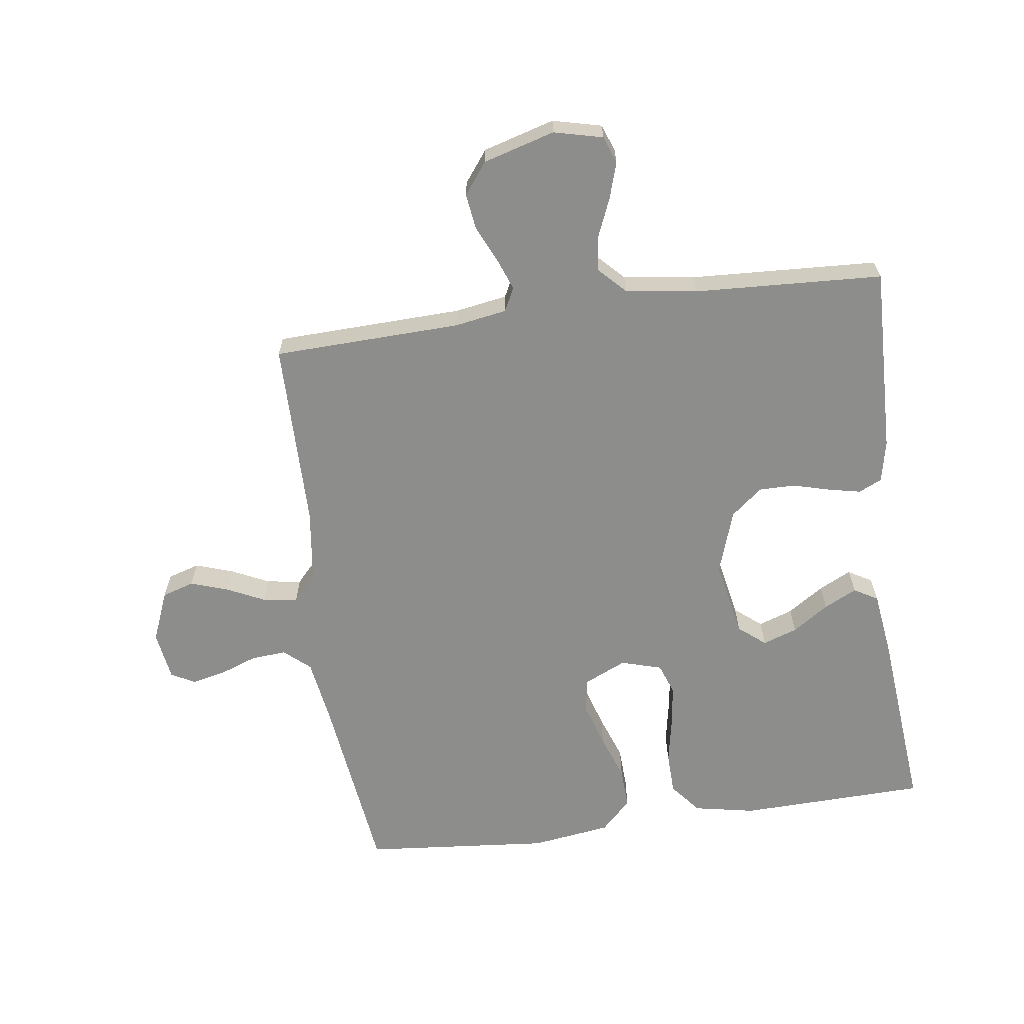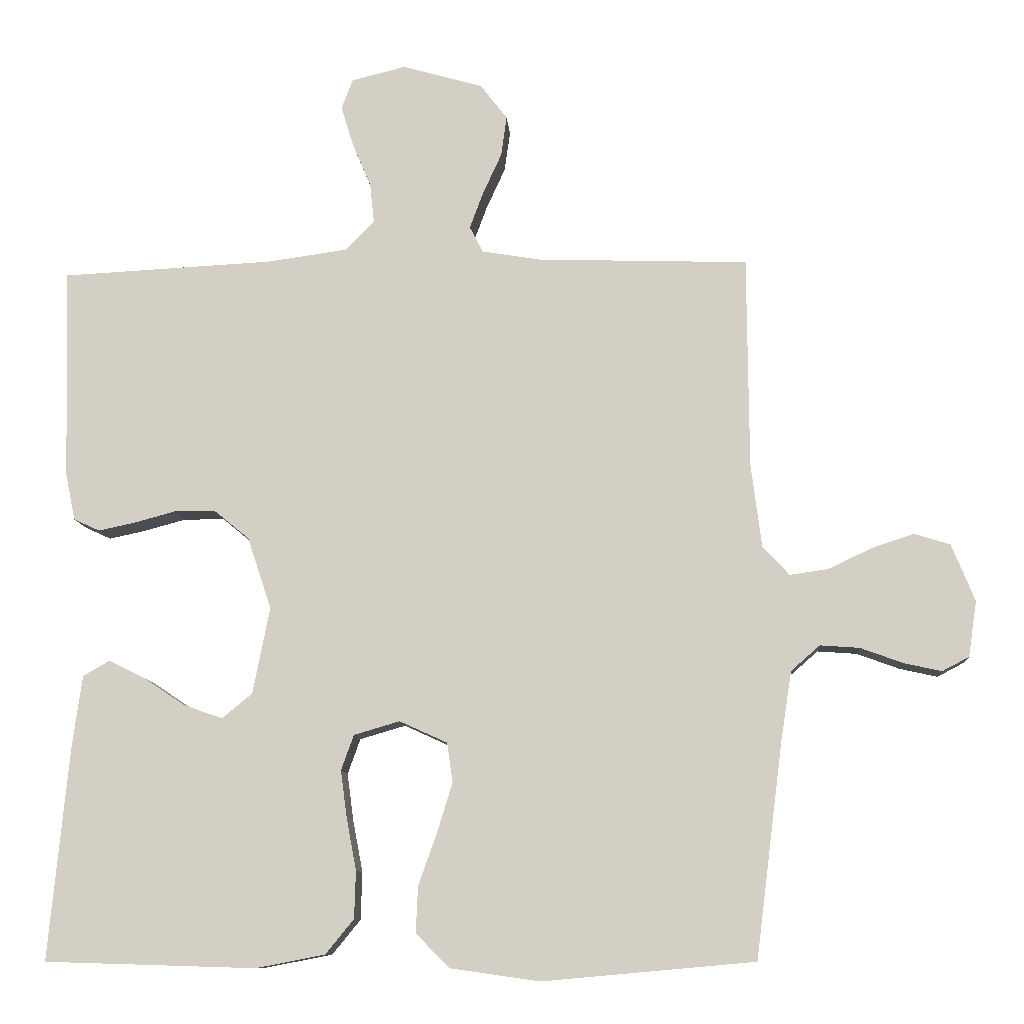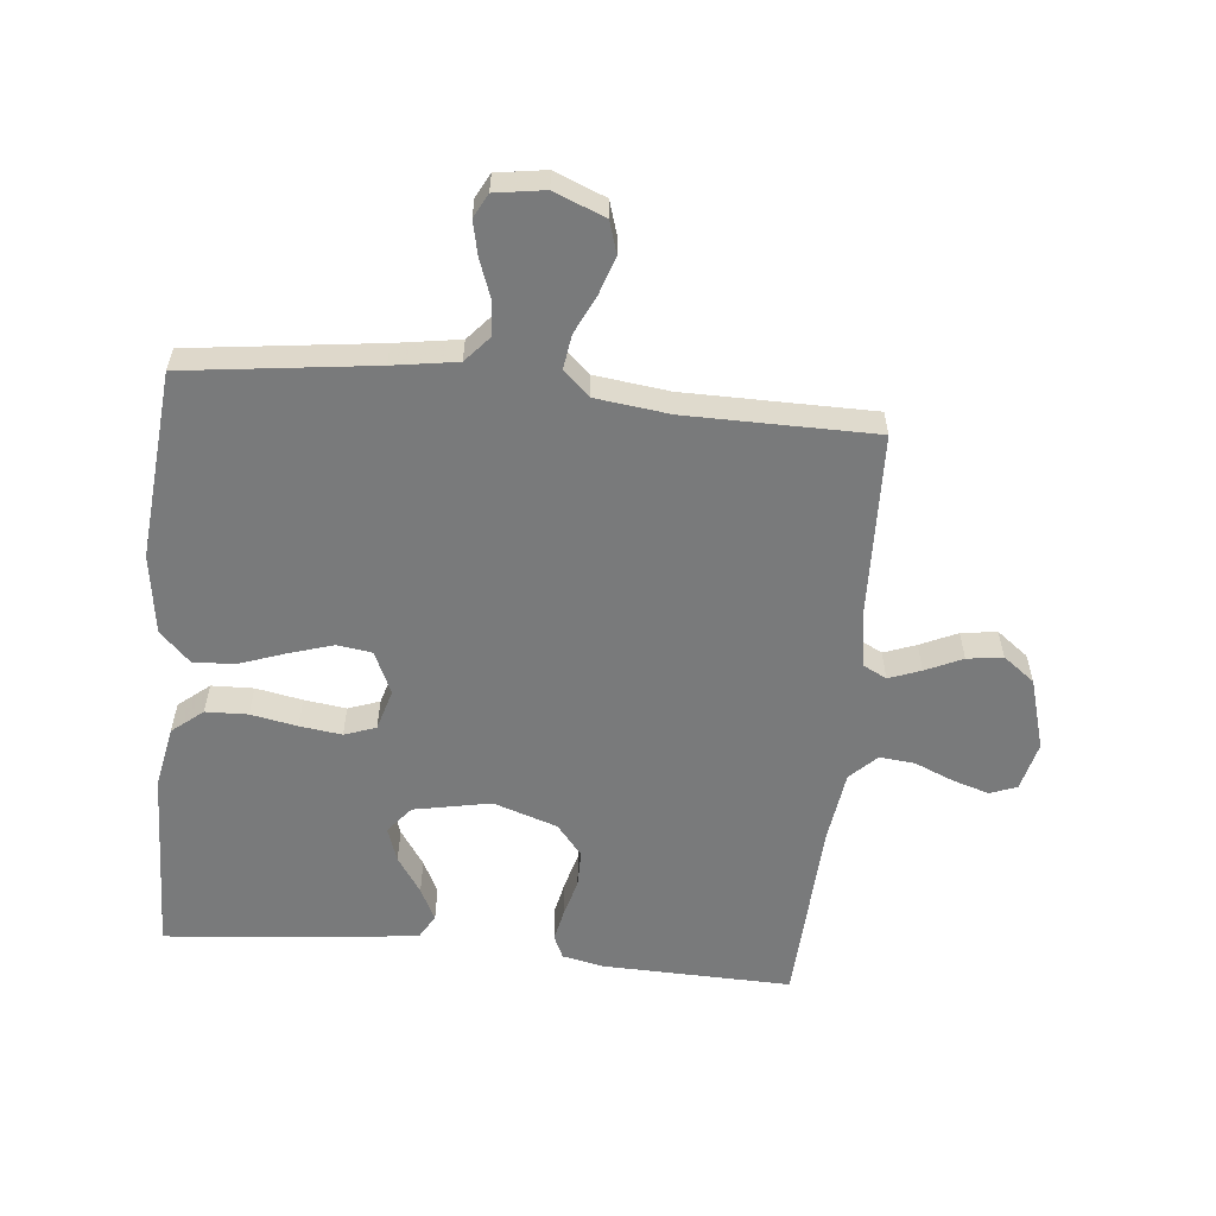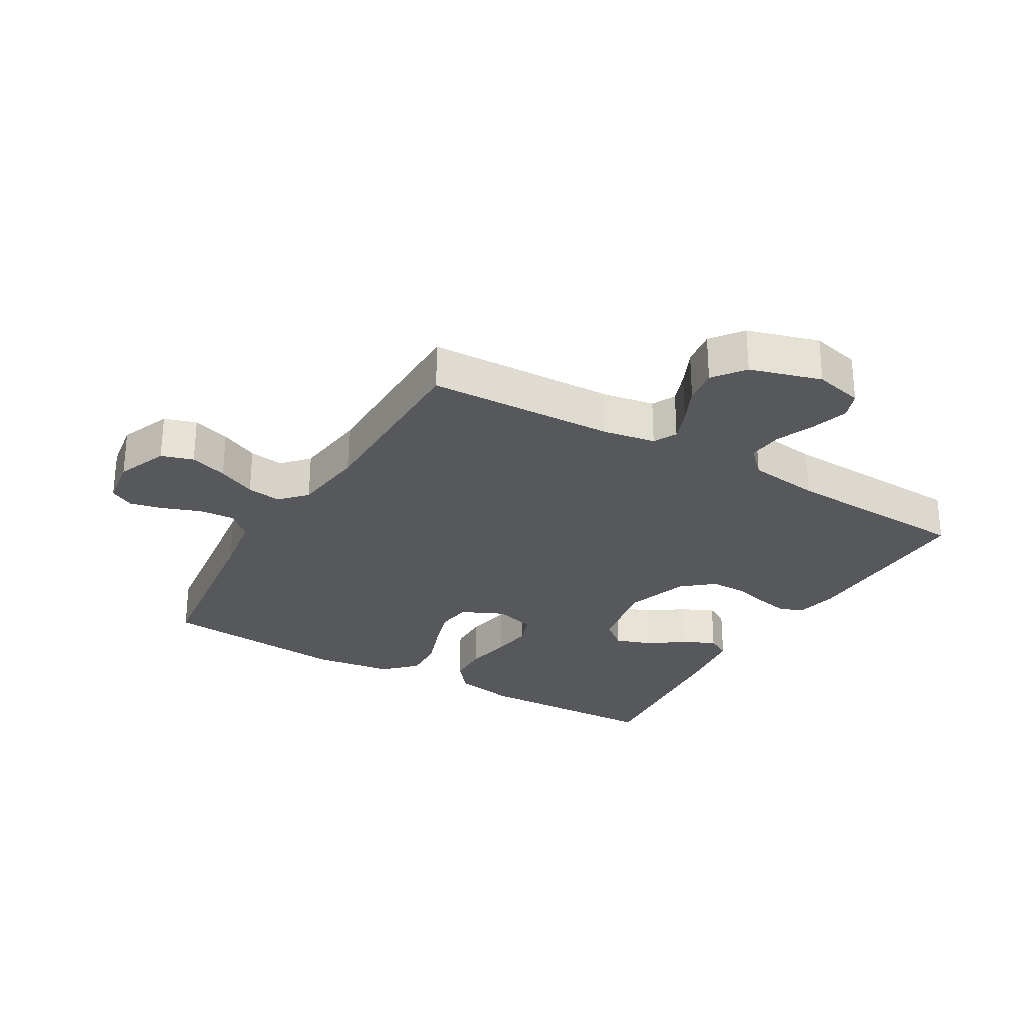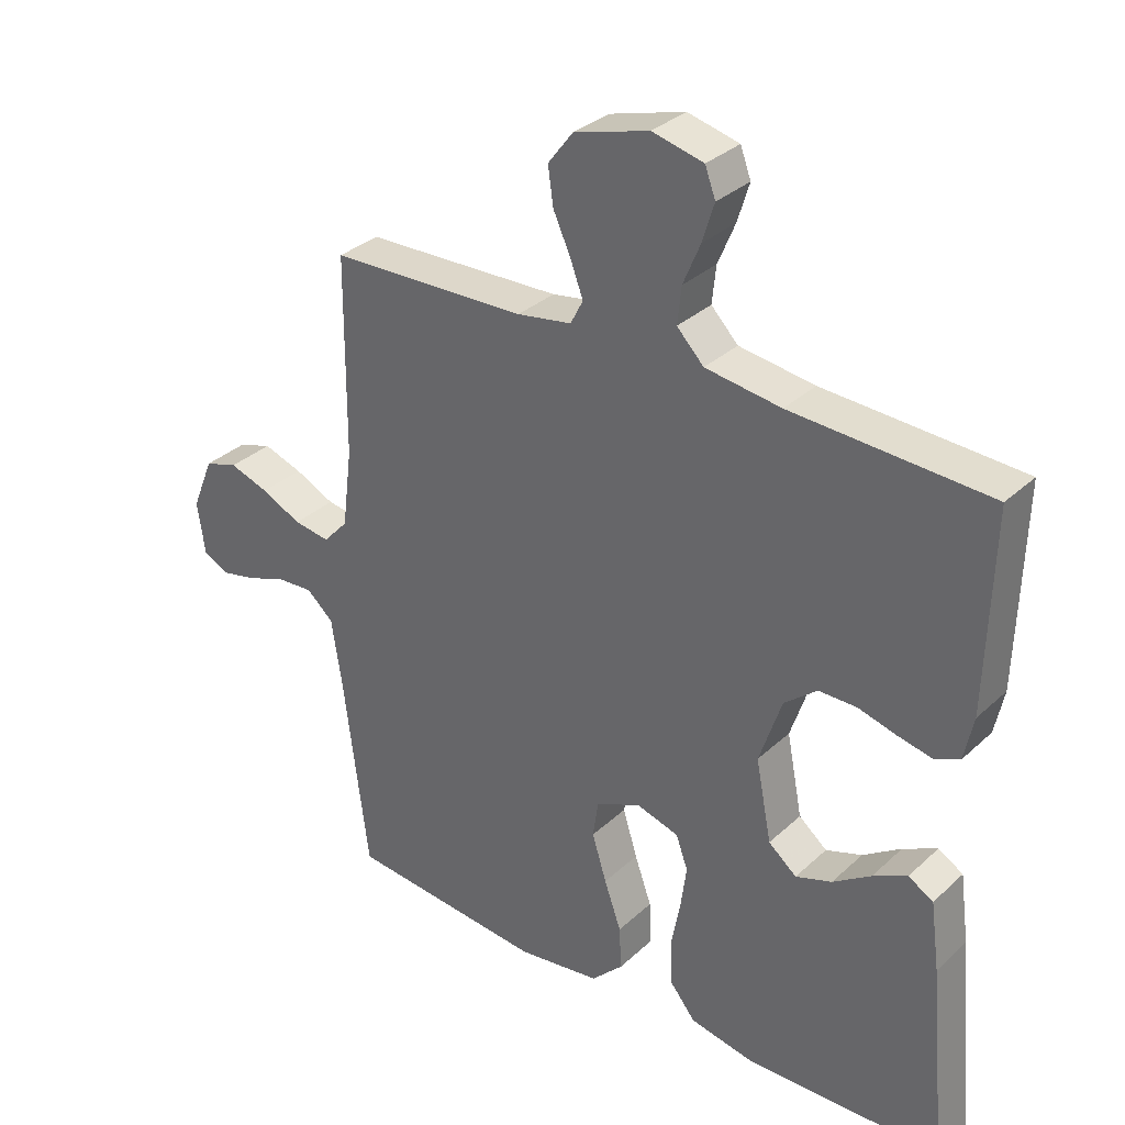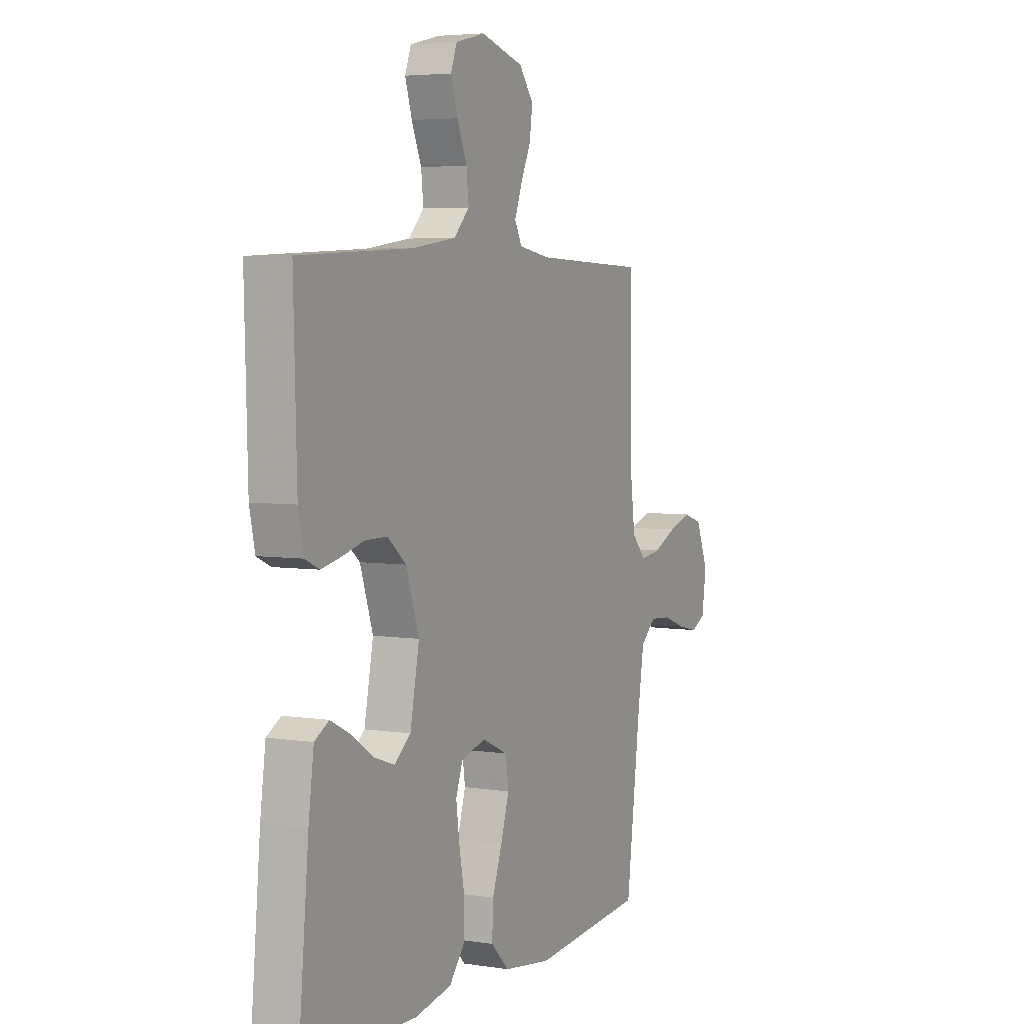
<metadata>
{"format":"obj","ext":"obj","renderer":"f3d","projection":"perspective","resolution":1024,"background":"white","views":[{"elev":-64.4,"azim":7.8,"up":"+Y"},{"elev":-10.2,"azim":-175.9,"up":"+Z"},{"elev":-58.0,"azim":-95.7,"up":"+Y"},{"elev":-27.8,"azim":-30.2,"up":"+Y"},{"elev":32.5,"azim":38.5,"up":"+Z"},{"elev":4.7,"azim":116.6,"up":"+Z"}]}
</metadata>
<code>
v -0.5 0.07 0.5
v -0.2 0.07 0.51
v -0.117 0.07 0.524
v -0.098 0.07 0.561
v -0.117 0.07 0.612
v -0.144 0.07 0.671
v -0.152 0.07 0.728
v -0.114 0.07 0.778
v 0 0.07 0.811
v 0.078 0.07 0.792
v 0.094 0.07 0.749
v 0.076 0.07 0.691
v 0.05 0.07 0.629
v 0.044 0.07 0.573
v 0.085 0.07 0.531
v 0.2 0.07 0.515
v 0.5 0.07 0.5
v 0.492 0.07 0.2
v 0.478 0.07 0.133
v 0.441 0.07 0.116
v 0.389 0.07 0.127
v 0.33 0.07 0.143
v 0.272 0.07 0.143
v 0.222 0.07 0.102
v 0.188 0.07 0
v 0.212 0.07 -0.123
v 0.255 0.07 -0.158
v 0.31 0.07 -0.139
v 0.368 0.07 -0.1
v 0.42 0.07 -0.074
v 0.458 0.07 -0.096
v 0.472 0.07 -0.2
v 0.5 0.07 -0.5
v 0.2 0.07 -0.509
v 0.102 0.07 -0.49
v 0.062 0.07 -0.441
v 0.06 0.07 -0.374
v 0.074 0.07 -0.3
v 0.083 0.07 -0.233
v 0.065 0.07 -0.183
v 0 0.07 -0.164
v -0.068 0.07 -0.195
v -0.076 0.07 -0.251
v -0.054 0.07 -0.322
v -0.028 0.07 -0.395
v -0.025 0.07 -0.461
v -0.073 0.07 -0.509
v -0.2 0.07 -0.527
v -0.5 0.07 -0.5
v -0.538 0.07 -0.2
v -0.554 0.07 -0.097
v -0.595 0.07 -0.061
v -0.651 0.07 -0.065
v -0.711 0.07 -0.087
v -0.765 0.07 -0.099
v -0.803 0.07 -0.079
v -0.815 0.07 0
v -0.782 0.07 0.081
v -0.731 0.07 0.097
v -0.671 0.07 0.077
v -0.61 0.07 0.048
v -0.555 0.07 0.04
v -0.517 0.07 0.081
v -0.502 0.07 0.2
v -0.5 0 0.5
v -0.2 0 0.51
v -0.117 0 0.524
v -0.098 0 0.561
v -0.117 0 0.612
v -0.144 0 0.671
v -0.152 0 0.728
v -0.114 0 0.778
v 0 0 0.811
v 0.078 0 0.792
v 0.094 0 0.749
v 0.076 0 0.691
v 0.05 0 0.629
v 0.044 0 0.573
v 0.085 0 0.531
v 0.2 0 0.515
v 0.5 0 0.5
v 0.492 0 0.2
v 0.478 0 0.133
v 0.441 0 0.116
v 0.389 0 0.127
v 0.33 0 0.143
v 0.272 0 0.143
v 0.222 0 0.102
v 0.188 0 0
v 0.212 0 -0.123
v 0.255 0 -0.158
v 0.31 0 -0.139
v 0.368 0 -0.1
v 0.42 0 -0.074
v 0.458 0 -0.096
v 0.472 0 -0.2
v 0.5 0 -0.5
v 0.2 0 -0.509
v 0.102 0 -0.49
v 0.062 0 -0.441
v 0.06 0 -0.374
v 0.074 0 -0.3
v 0.083 0 -0.233
v 0.065 0 -0.183
v 0 0 -0.164
v -0.068 0 -0.195
v -0.076 0 -0.251
v -0.054 0 -0.322
v -0.028 0 -0.395
v -0.025 0 -0.461
v -0.073 0 -0.509
v -0.2 0 -0.527
v -0.5 0 -0.5
v -0.538 0 -0.2
v -0.554 0 -0.097
v -0.595 0 -0.061
v -0.651 0 -0.065
v -0.711 0 -0.087
v -0.765 0 -0.099
v -0.803 0 -0.079
v -0.815 0 0
v -0.782 0 0.081
v -0.731 0 0.097
v -0.671 0 0.077
v -0.61 0 0.048
v -0.555 0 0.04
v -0.517 0 0.081
v -0.502 0 0.2
f 58 59 60 61
f 56 57 58 61
f 56 61 62
f 53 54 55 56
f 53 56 62
f 52 53 62 63
f 47 48 49 50
f 47 50 51
f 44 45 46 47
f 43 44 47 51
f 42 43 51 52
f 35 36 37 38
f 35 38 39
f 34 35 39
f 33 34 39 40
f 28 29 30 31
f 27 28 31 32
f 19 20 21 22
f 17 18 19 22
f 16 17 22 23
f 15 16 23 24
f 10 11 12 13
f 8 9 10 13
f 8 13 14
f 5 6 7 8
f 4 5 8 14
f 3 4 14 15
f 64 1 2
f 63 64 2 3
f 41 42 52 63
f 40 41 63 3
f 27 32 33 40
f 26 27 40
f 25 26 40 3
f 3 15 24 25
f 125 124 123 122
f 125 122 121 120
f 126 125 120
f 120 119 118 117
f 126 120 117
f 127 126 117 116
f 114 113 112 111
f 115 114 111
f 111 110 109 108
f 115 111 108 107
f 116 115 107 106
f 102 101 100 99
f 103 102 99
f 103 99 98
f 104 103 98 97
f 95 94 93 92
f 96 95 92 91
f 86 85 84 83
f 86 83 82 81
f 87 86 81 80
f 88 87 80 79
f 77 76 75 74
f 77 74 73 72
f 78 77 72
f 72 71 70 69
f 78 72 69 68
f 79 78 68 67
f 66 65 128
f 67 66 128 127
f 127 116 106 105
f 67 127 105 104
f 104 97 96 91
f 104 91 90
f 67 104 90 89
f 89 88 79 67
f 1 65 66 2
f 2 66 67 3
f 3 67 68 4
f 4 68 69 5
f 5 69 70 6
f 6 70 71 7
f 7 71 72 8
f 8 72 73 9
f 9 73 74 10
f 10 74 75 11
f 11 75 76 12
f 12 76 77 13
f 13 77 78 14
f 14 78 79 15
f 15 79 80 16
f 16 80 81 17
f 17 81 82 18
f 18 82 83 19
f 19 83 84 20
f 20 84 85 21
f 21 85 86 22
f 22 86 87 23
f 23 87 88 24
f 24 88 89 25
f 25 89 90 26
f 26 90 91 27
f 27 91 92 28
f 28 92 93 29
f 29 93 94 30
f 30 94 95 31
f 31 95 96 32
f 32 96 97 33
f 33 97 98 34
f 34 98 99 35
f 35 99 100 36
f 36 100 101 37
f 37 101 102 38
f 38 102 103 39
f 39 103 104 40
f 40 104 105 41
f 41 105 106 42
f 42 106 107 43
f 43 107 108 44
f 44 108 109 45
f 45 109 110 46
f 46 110 111 47
f 47 111 112 48
f 48 112 113 49
f 49 113 114 50
f 50 114 115 51
f 51 115 116 52
f 52 116 117 53
f 53 117 118 54
f 54 118 119 55
f 55 119 120 56
f 56 120 121 57
f 57 121 122 58
f 58 122 123 59
f 59 123 124 60
f 60 124 125 61
f 61 125 126 62
f 62 126 127 63
f 63 127 128 64
f 64 128 65 1

</code>
